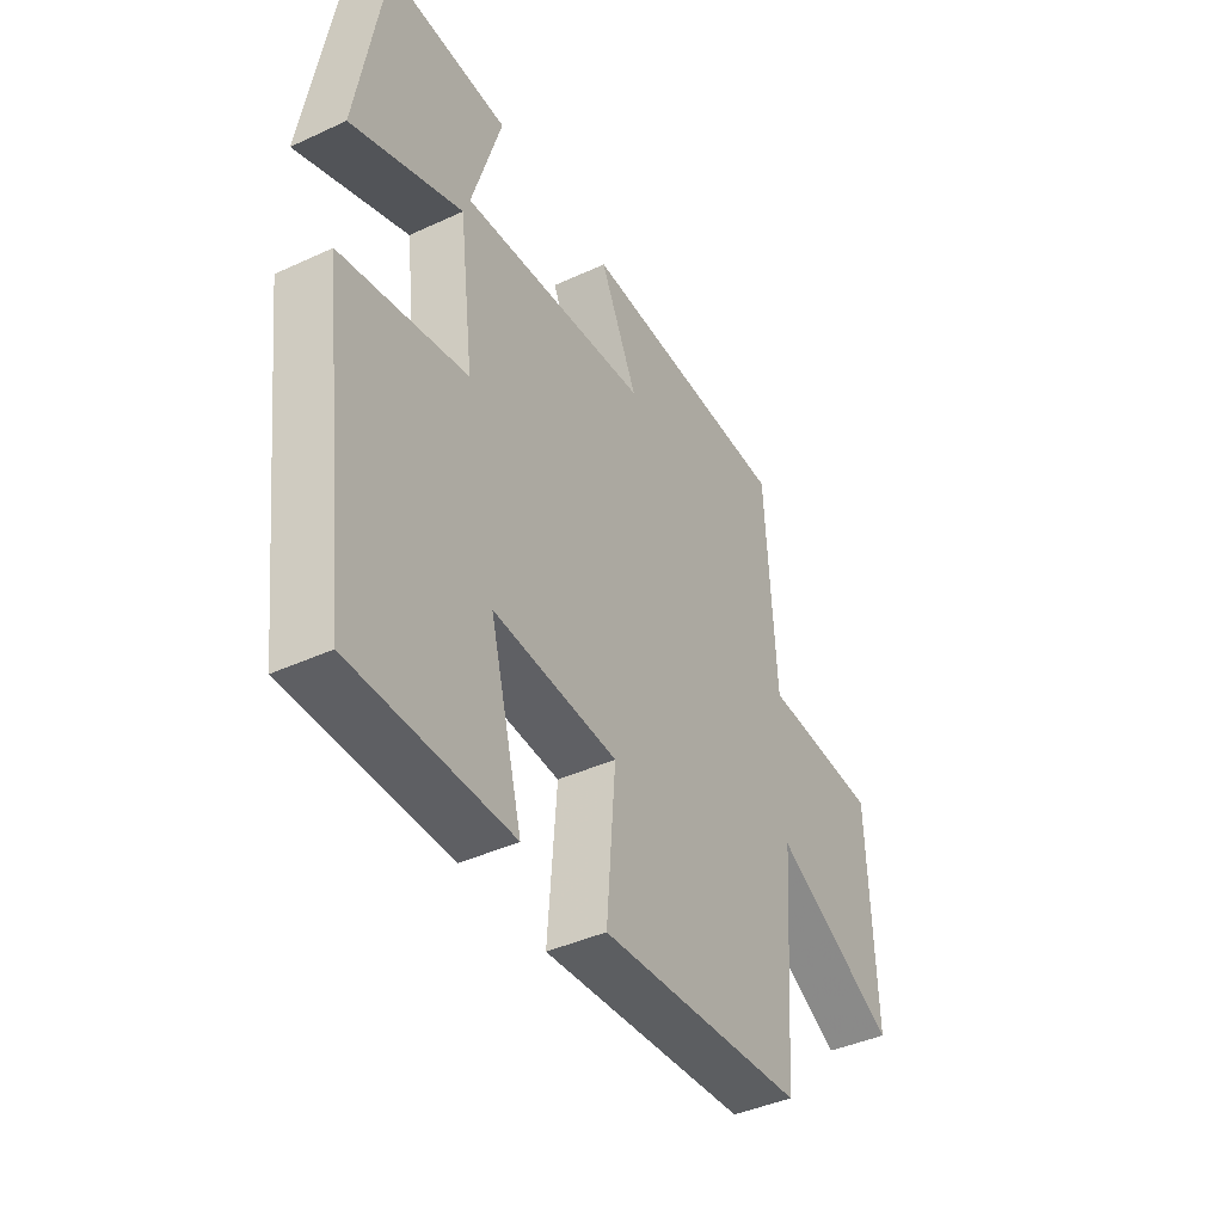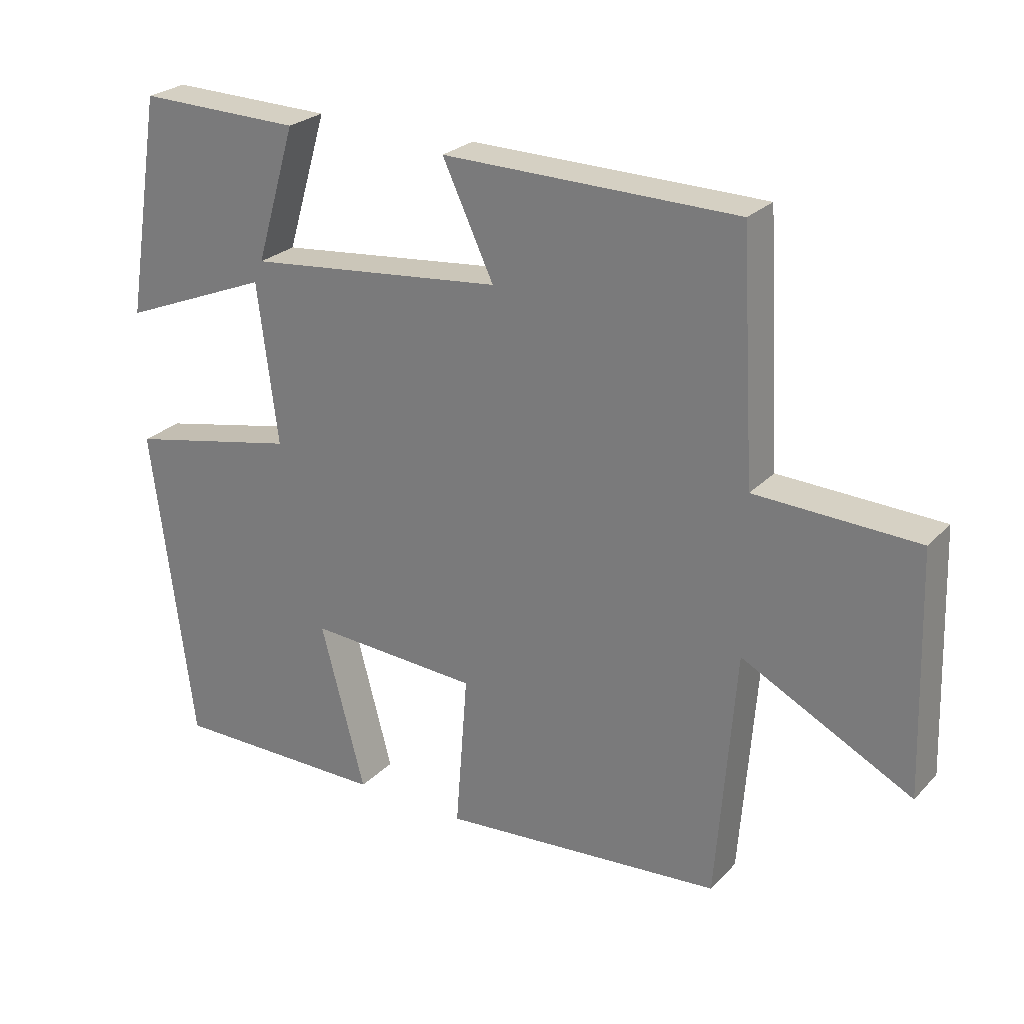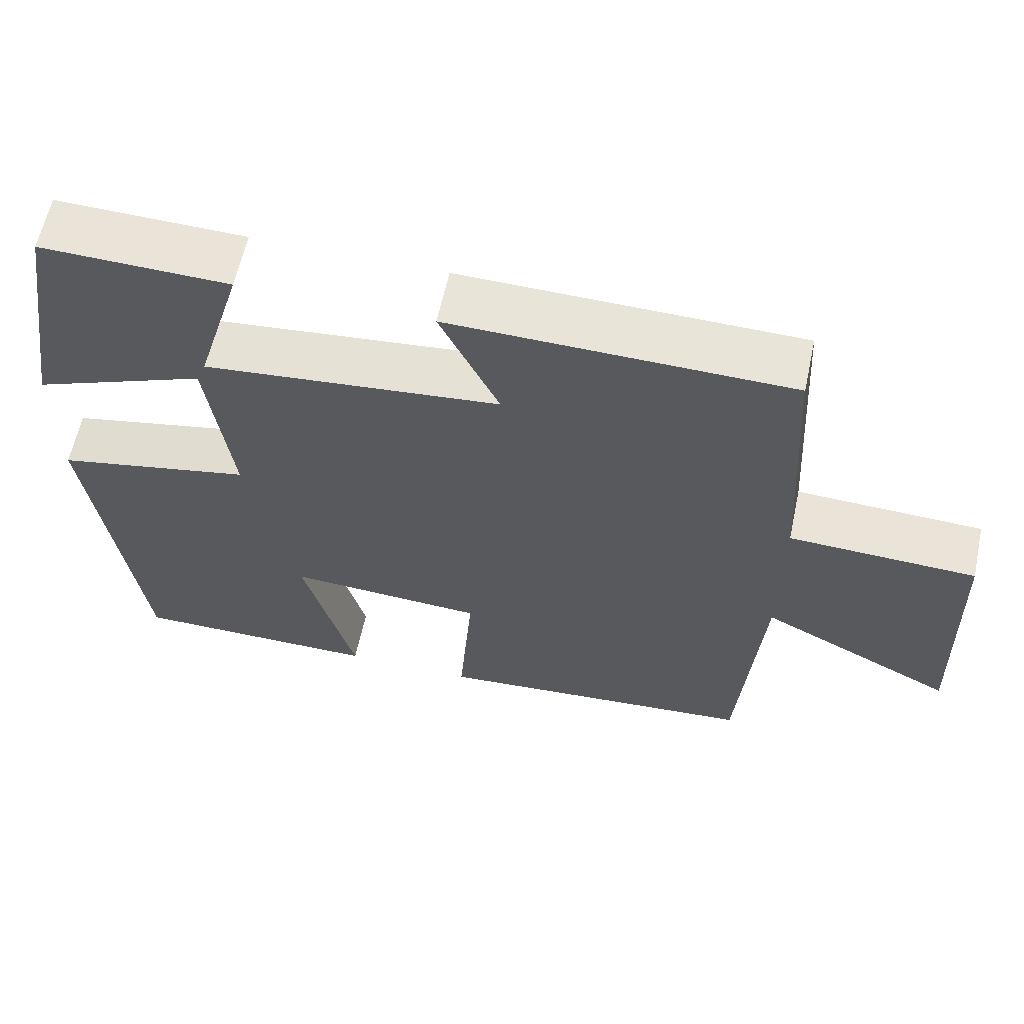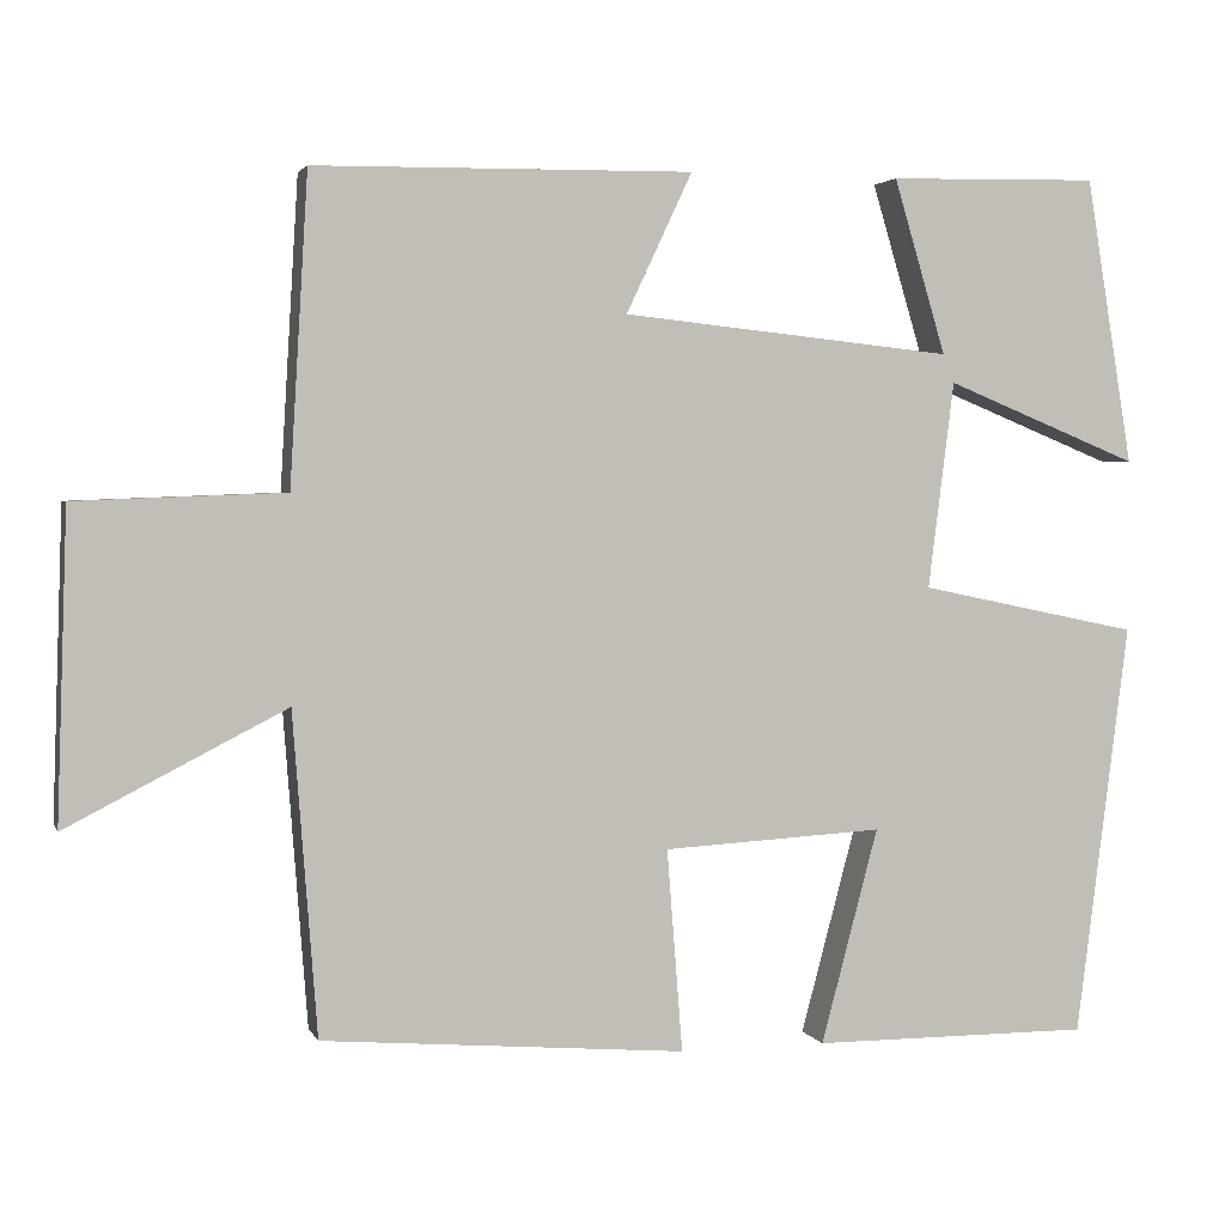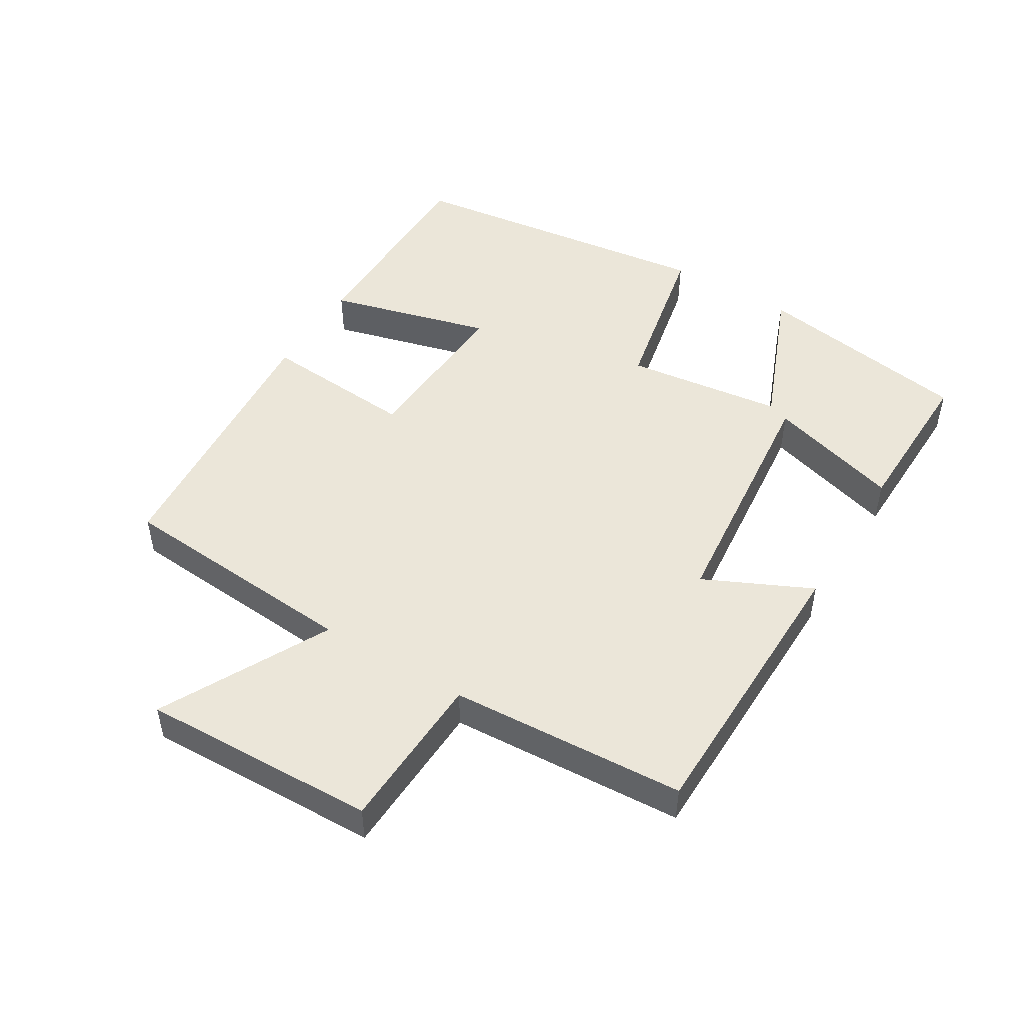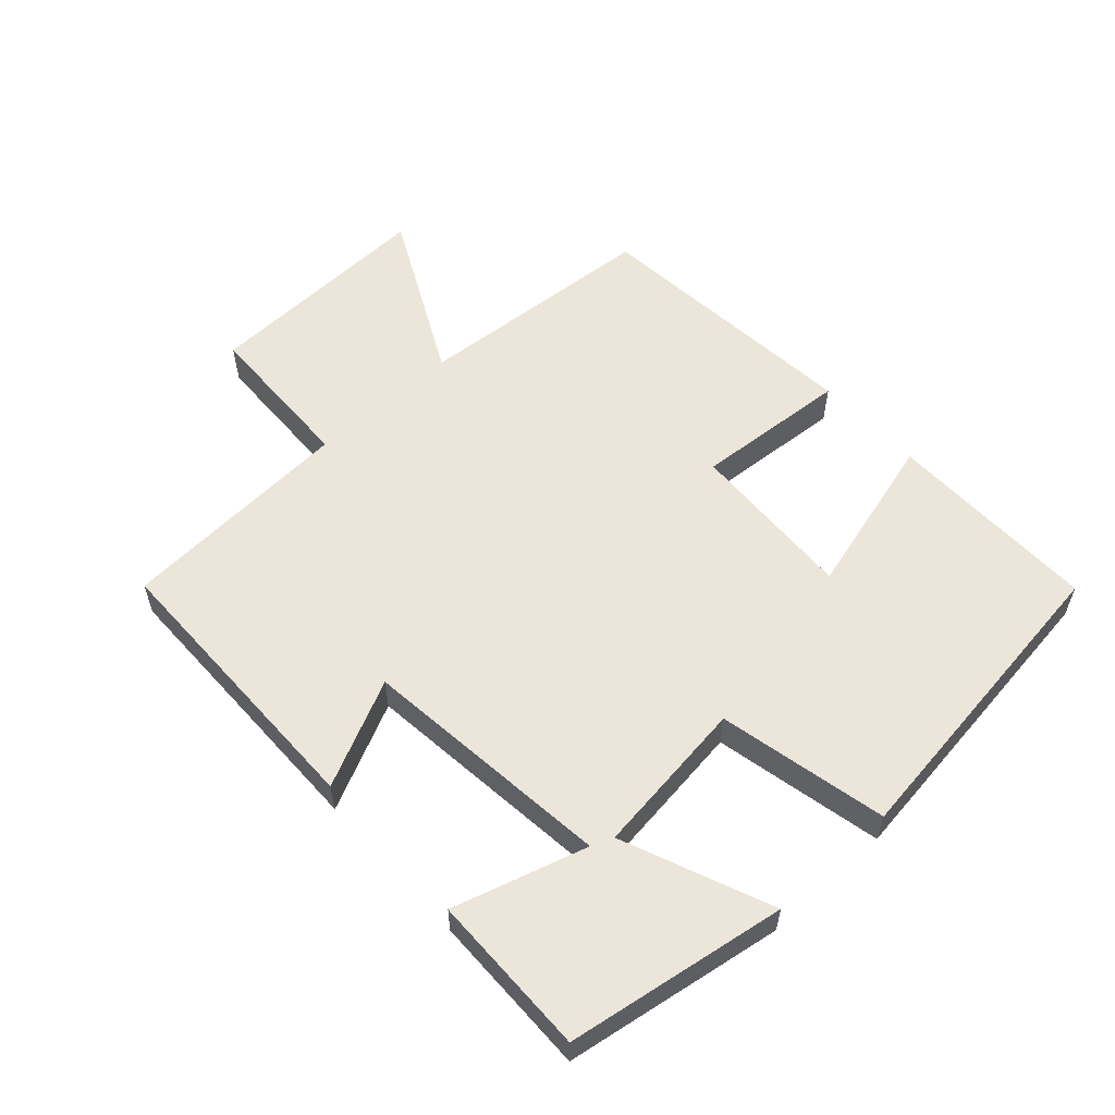
<metadata>
{"format":"obj","ext":"obj","renderer":"f3d","projection":"perspective","resolution":1024,"background":"white","views":[{"elev":-41.9,"azim":119.0,"up":"+Z"},{"elev":25.5,"azim":-147.2,"up":"+Z"},{"elev":61.5,"azim":-167.9,"up":"+Z"},{"elev":2.7,"azim":-15.4,"up":"+Z"},{"elev":48.5,"azim":-58.6,"up":"+Y"},{"elev":56.8,"azim":47.5,"up":"+Y"}]}
</metadata>
<code>
v -0.479 0.07 0.494
v -0.043 0.07 0.5
v -0.119 0.07 0.339
v 0.263 0.07 0.299
v 0.203 0.07 0.5
v 0.446 0.07 0.505
v 0.5 0.07 0.175
v 0.276 0.07 0.266
v 0.246 0.07 0.028
v 0.5 0.07 -0.025
v 0.439 0.07 -0.501
v 0.117 0.07 -0.5
v 0.183 0.07 -0.253
v -0.071 0.07 -0.267
v -0.053 0.07 -0.5
v -0.472 0.07 -0.465
v -0.5 0.07 -0.095
v -0.752 0.07 -0.224
v -0.74 0.07 0.13
v -0.5 0.07 0.139
v -0.479 0 0.494
v -0.043 0 0.5
v -0.119 0 0.339
v 0.263 0 0.299
v 0.203 0 0.5
v 0.446 0 0.505
v 0.5 0 0.175
v 0.276 0 0.266
v 0.246 0 0.028
v 0.5 0 -0.025
v 0.439 0 -0.501
v 0.117 0 -0.5
v 0.183 0 -0.253
v -0.071 0 -0.267
v -0.053 0 -0.5
v -0.472 0 -0.465
v -0.5 0 -0.095
v -0.752 0 -0.224
v -0.74 0 0.13
v -0.5 0 0.139
f 17 18 19 20
f 14 15 16 17
f 13 14 17 20
f 10 11 12 13
f 9 10 13 20
f 8 9 20
f 5 6 7 8
f 4 5 8
f 3 4 8 20
f 1 2 3 20
f 40 39 38 37
f 37 36 35 34
f 40 37 34 33
f 33 32 31 30
f 40 33 30 29
f 40 29 28
f 28 27 26 25
f 28 25 24
f 40 28 24 23
f 40 23 22 21
f 1 21 22 2
f 2 22 23 3
f 3 23 24 4
f 4 24 25 5
f 5 25 26 6
f 6 26 27 7
f 7 27 28 8
f 8 28 29 9
f 9 29 30 10
f 10 30 31 11
f 11 31 32 12
f 12 32 33 13
f 13 33 34 14
f 14 34 35 15
f 15 35 36 16
f 16 36 37 17
f 17 37 38 18
f 18 38 39 19
f 19 39 40 20
f 20 40 21 1

</code>
